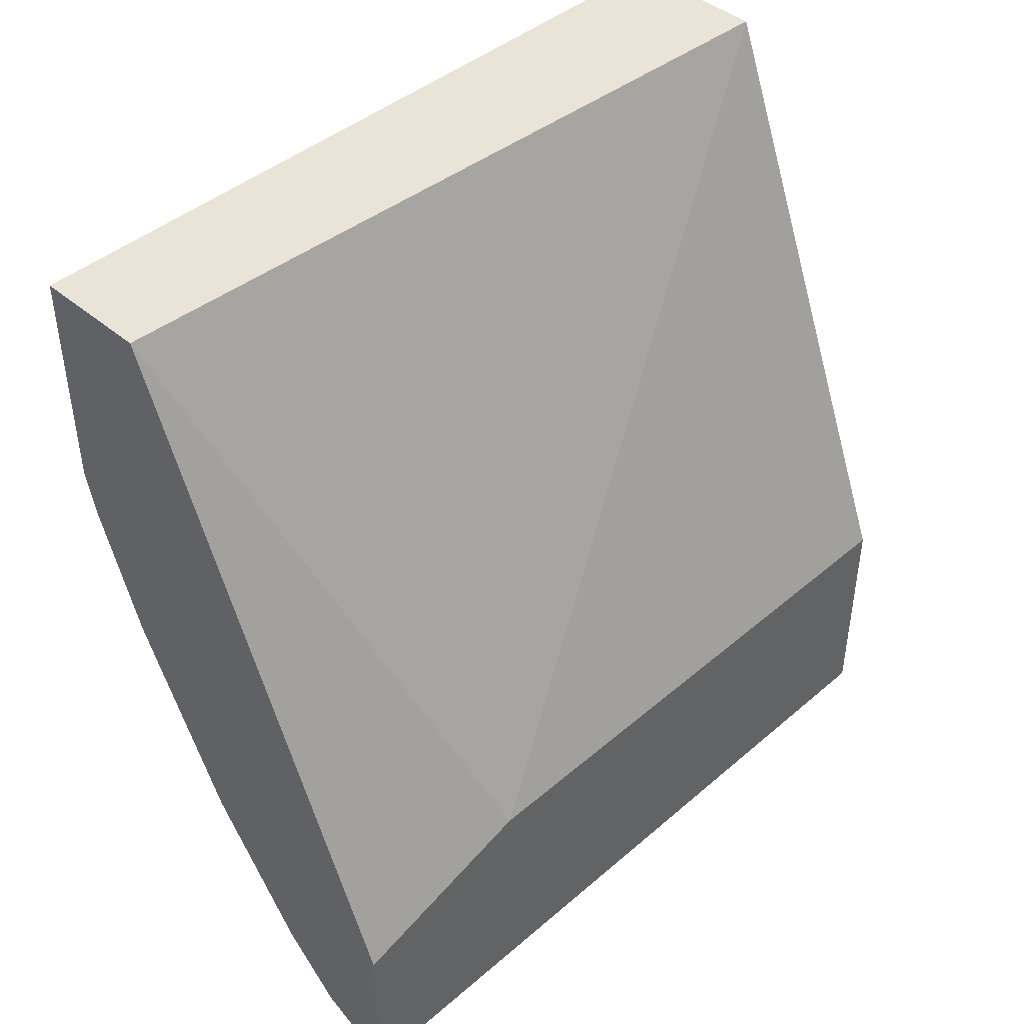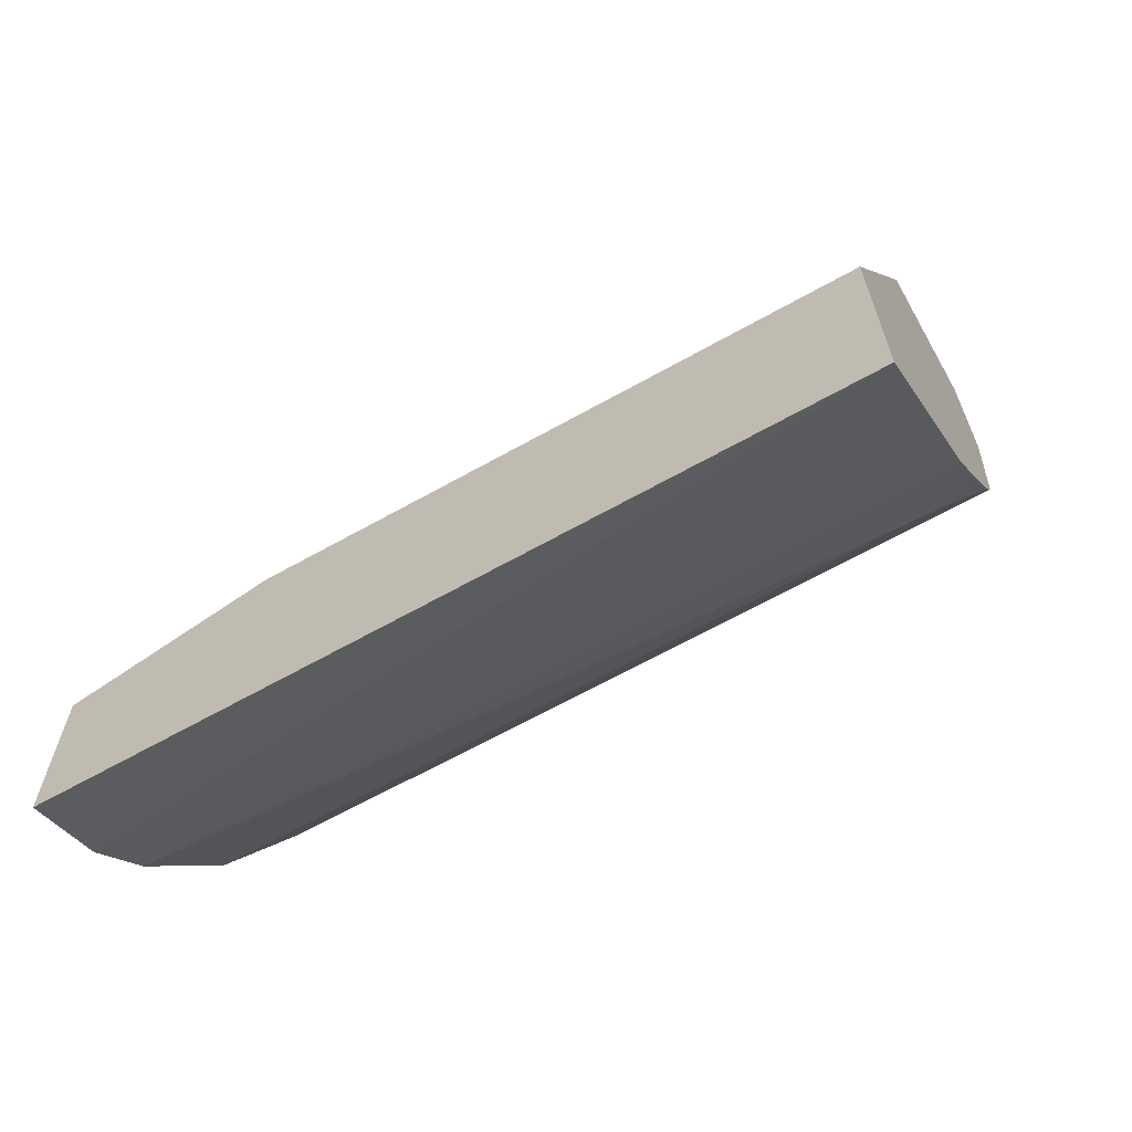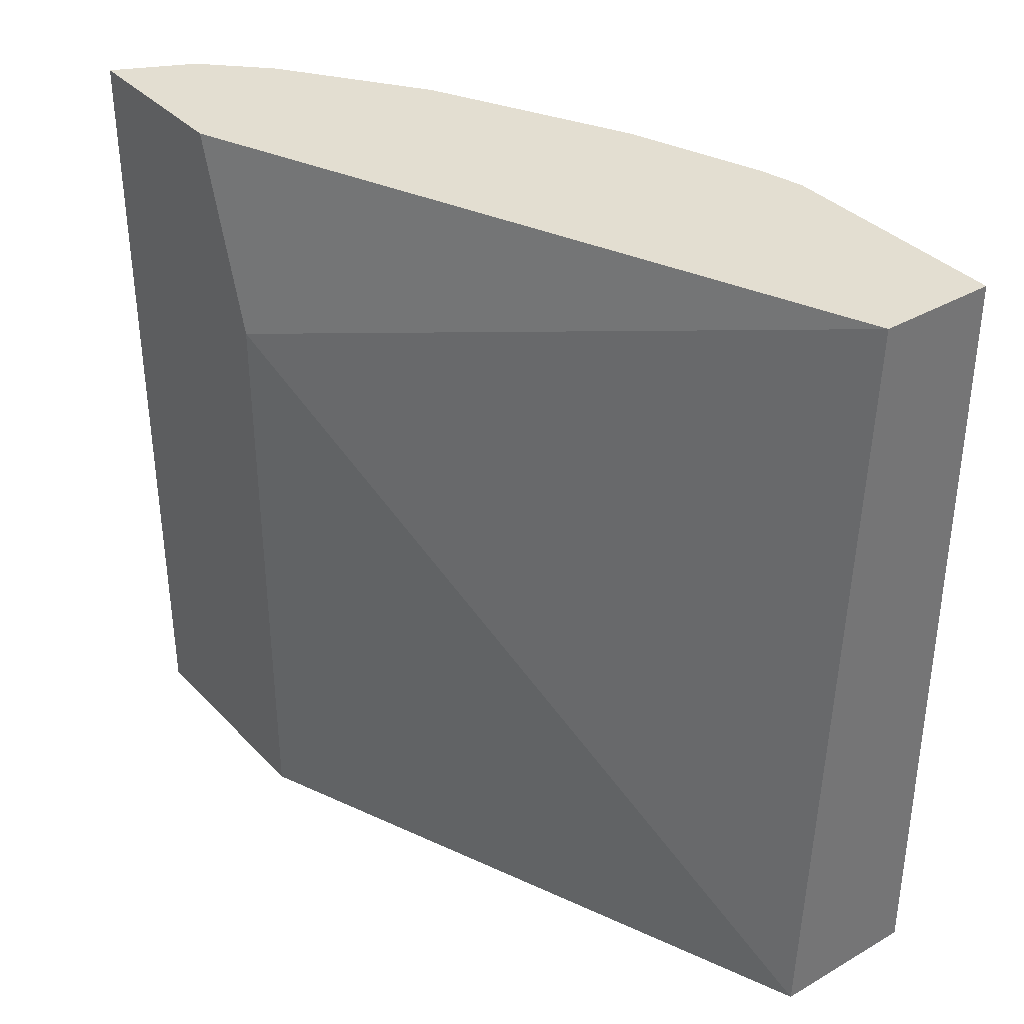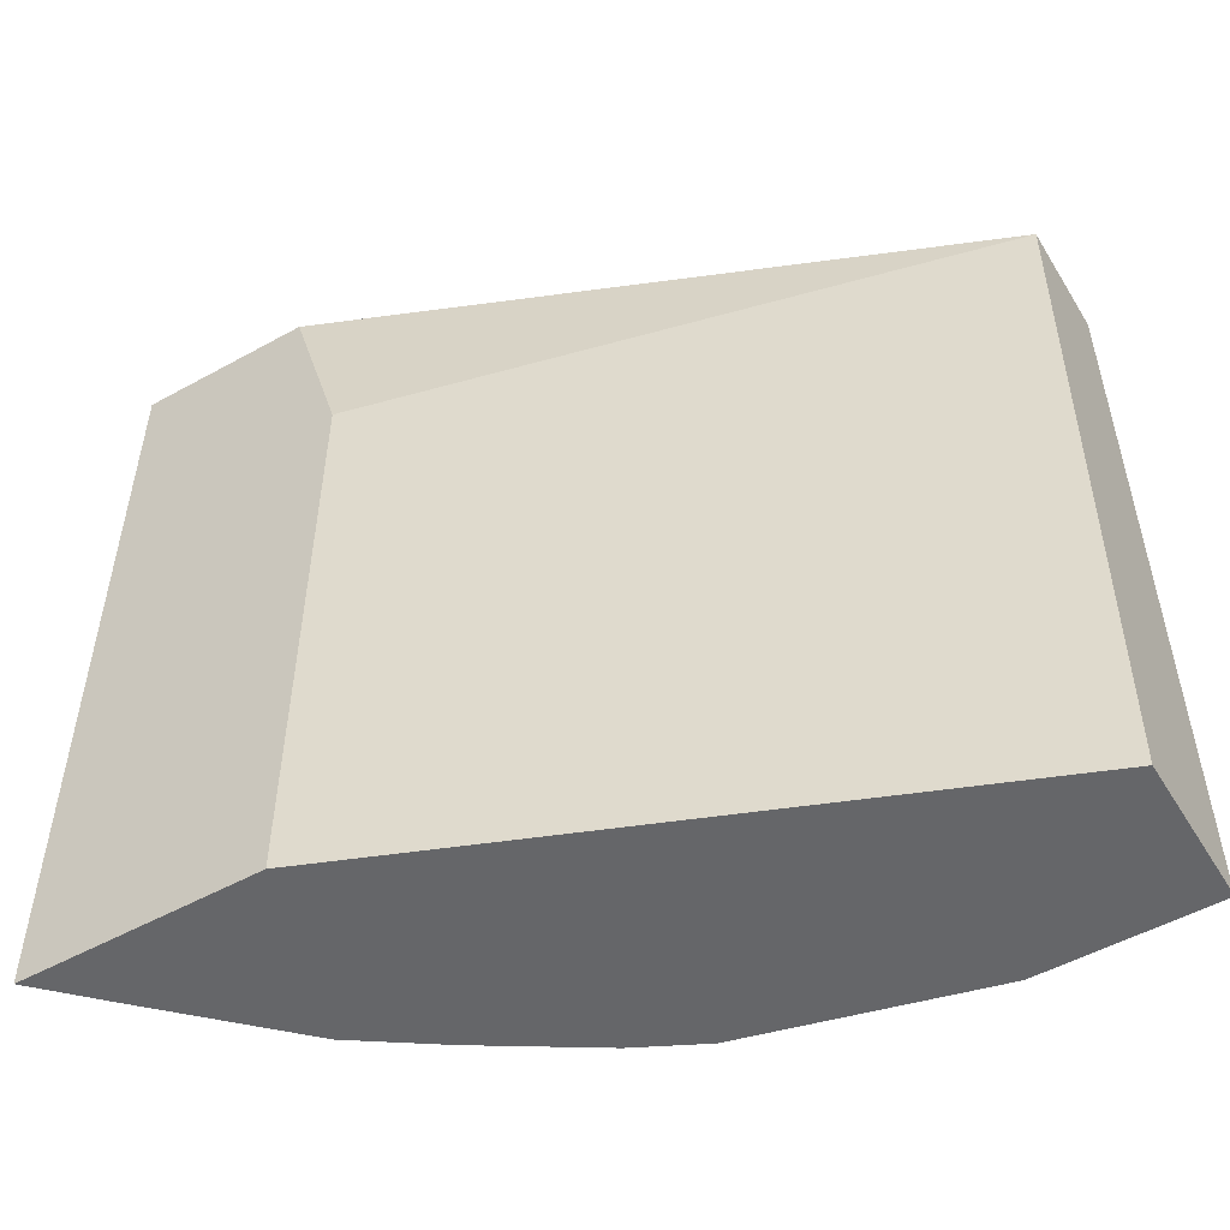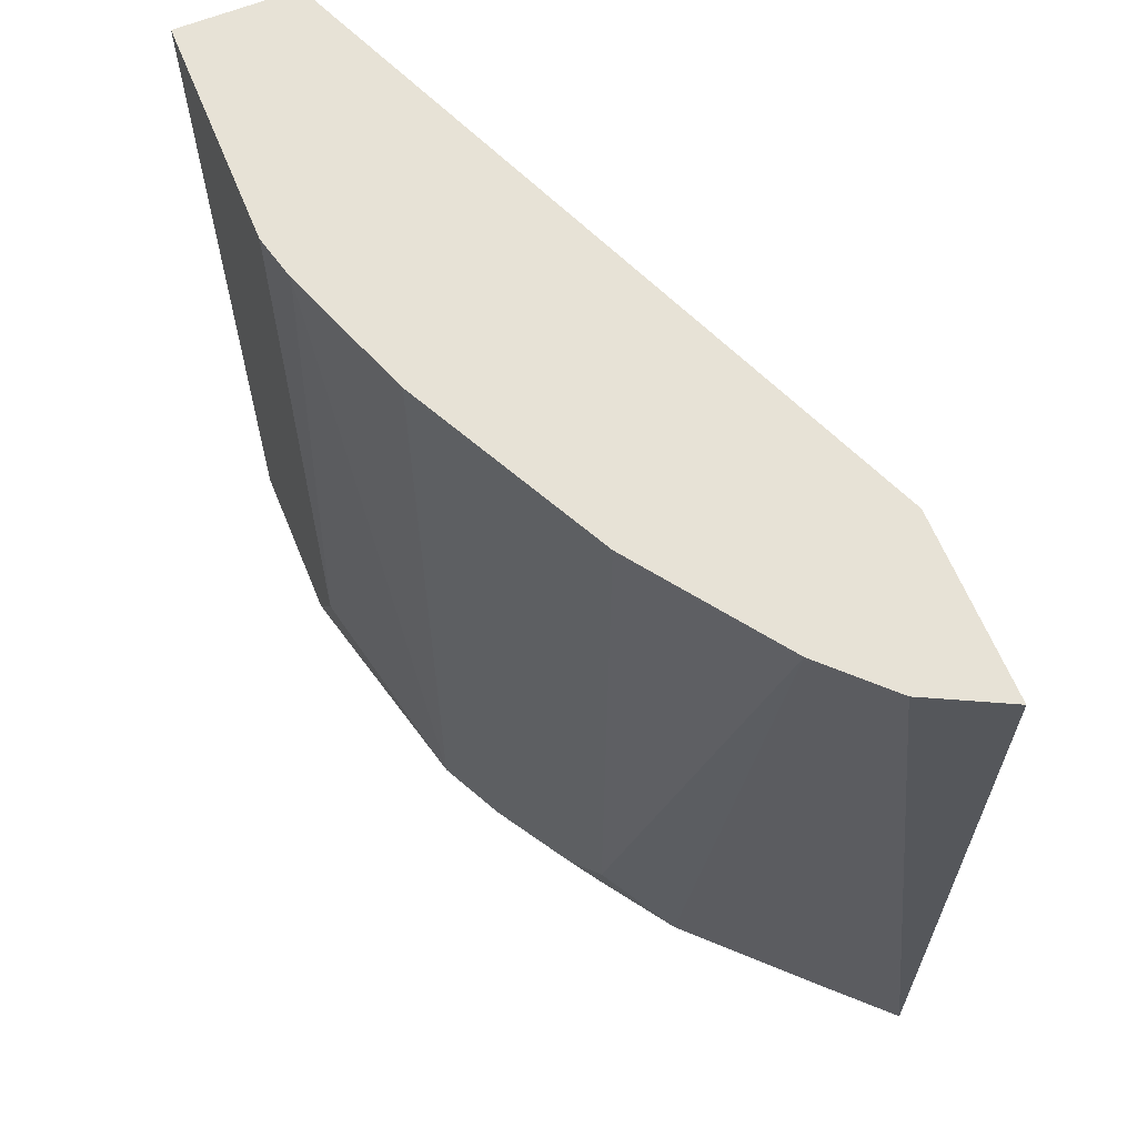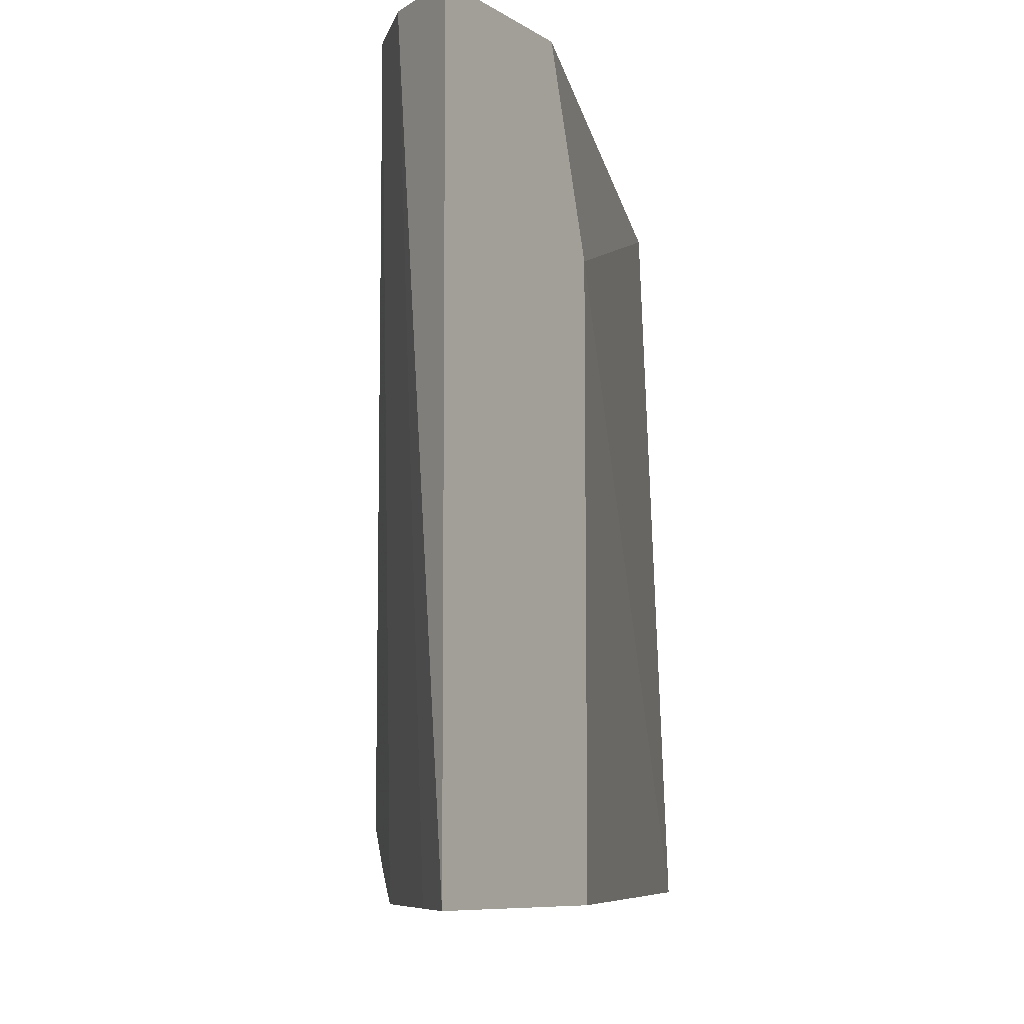
<metadata>
{"format":"obj","ext":"obj","renderer":"f3d","projection":"perspective","resolution":1024,"background":"white","views":[{"elev":43.4,"azim":-135.2,"up":"+Z"},{"elev":-65.0,"azim":-60.5,"up":"+Z"},{"elev":36.0,"azim":-37.1,"up":"+Y"},{"elev":-51.9,"azim":-59.2,"up":"+Y"},{"elev":63.2,"azim":157.8,"up":"+Y"},{"elev":-8.5,"azim":-147.8,"up":"+Y"}]}
</metadata>
<code>
v 0.3604 0.5926 -0.4549
v 0.4022 0.5926 -0.4339
v 0.3604 0.5826 -0.4549
v 0.3604 0.5926 -0.3588
v 0.4181 0.5926 -0.418
v 0.3916 0.1629 -0.4234
v 0.3604 0.1629 -0.4541
v 0.3604 0.4858 -0.3271
v 0.508 0.5926 -0.002203
v 0.434 0.5926 -0.4021
v 0.4551 0.1629 -0.3598
v 0.3604 0.1629 -0.3271
v 0.4903 0.1629 -0.002203
v 0.5715 0.5926 -0.002203
v 0.4869 0.5926 -0.3281
v 0.4869 0.2011 -0.3281
v 0.4974 0.18 -0.3069
v 0.4843 0.1629 -0.3174
v 0.5715 0.1629 -0.002203
v 0.5715 0.5926 -0.127
v 0.4975 0.5926 -0.3069
v 0.5377 0.1629 -0.2264
v 0.5219 0.1629 -0.2581
v 0.5715 0.1629 -0.0953
v 0.5715 0.2223 -0.127
v 0.5655 0.5926 -0.1512
v 0.5292 0.5926 -0.2434
v 0.5398 0.5926 -0.2223
v 0.5398 0.1629 -0.2223
v 0.5704 0.1629 -0.09999
f 11 17 18
f 11 16 17
f 10 16 11
f 6 13 12
f 9 13 19
f 9 19 14
f 8 13 9
f 8 12 13
f 14 19 24
f 6 12 7
f 10 15 16
f 14 24 25
f 21 27 22
f 15 21 16
f 16 21 22
f 16 22 17
f 17 23 18
f 17 22 23
f 20 25 26
f 22 27 28
f 22 28 29
f 24 30 25
f 25 29 26
f 25 30 29
f 6 19 13
f 26 29 28
f 14 25 20
f 6 24 19
f 2 7 3
f 6 29 30
f 6 30 24
f 1 2 3
f 1 3 7
f 1 7 12
f 1 12 8
f 1 8 4
f 1 4 9
f 1 14 20
f 1 20 26
f 1 26 28
f 1 28 27
f 1 27 21
f 1 9 14
f 1 15 10
f 1 21 15
f 6 23 22
f 6 18 23
f 6 11 18
f 5 10 11
f 5 11 6
f 6 22 29
f 2 6 7
f 2 5 6
f 1 5 2
f 1 10 5
f 4 8 9

</code>
